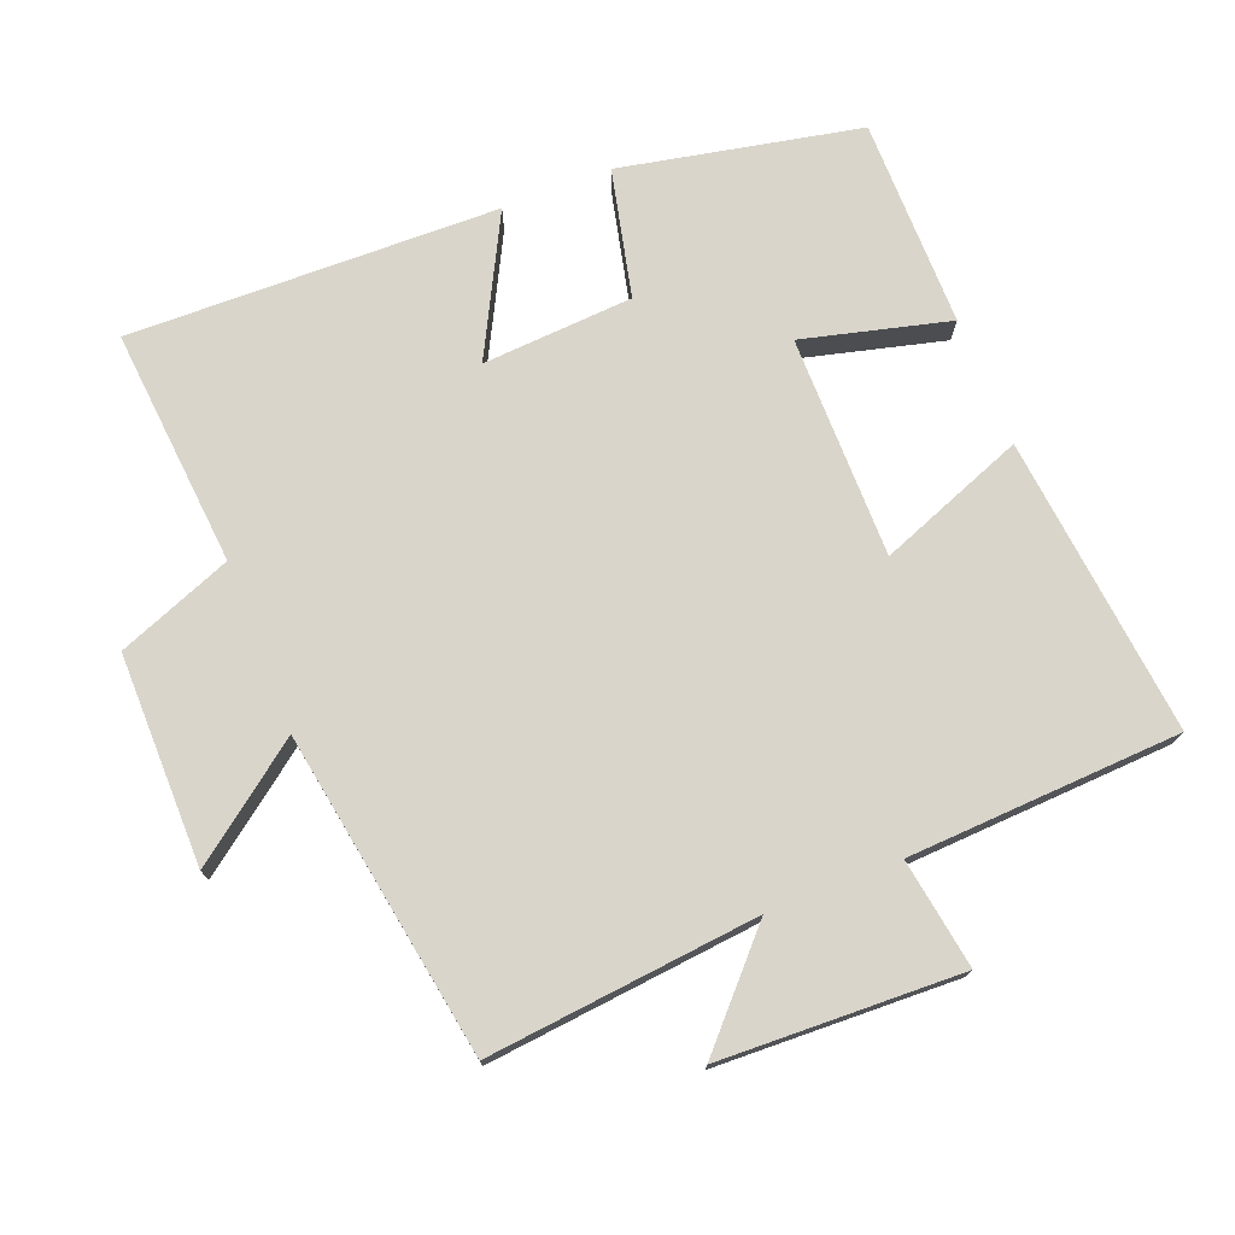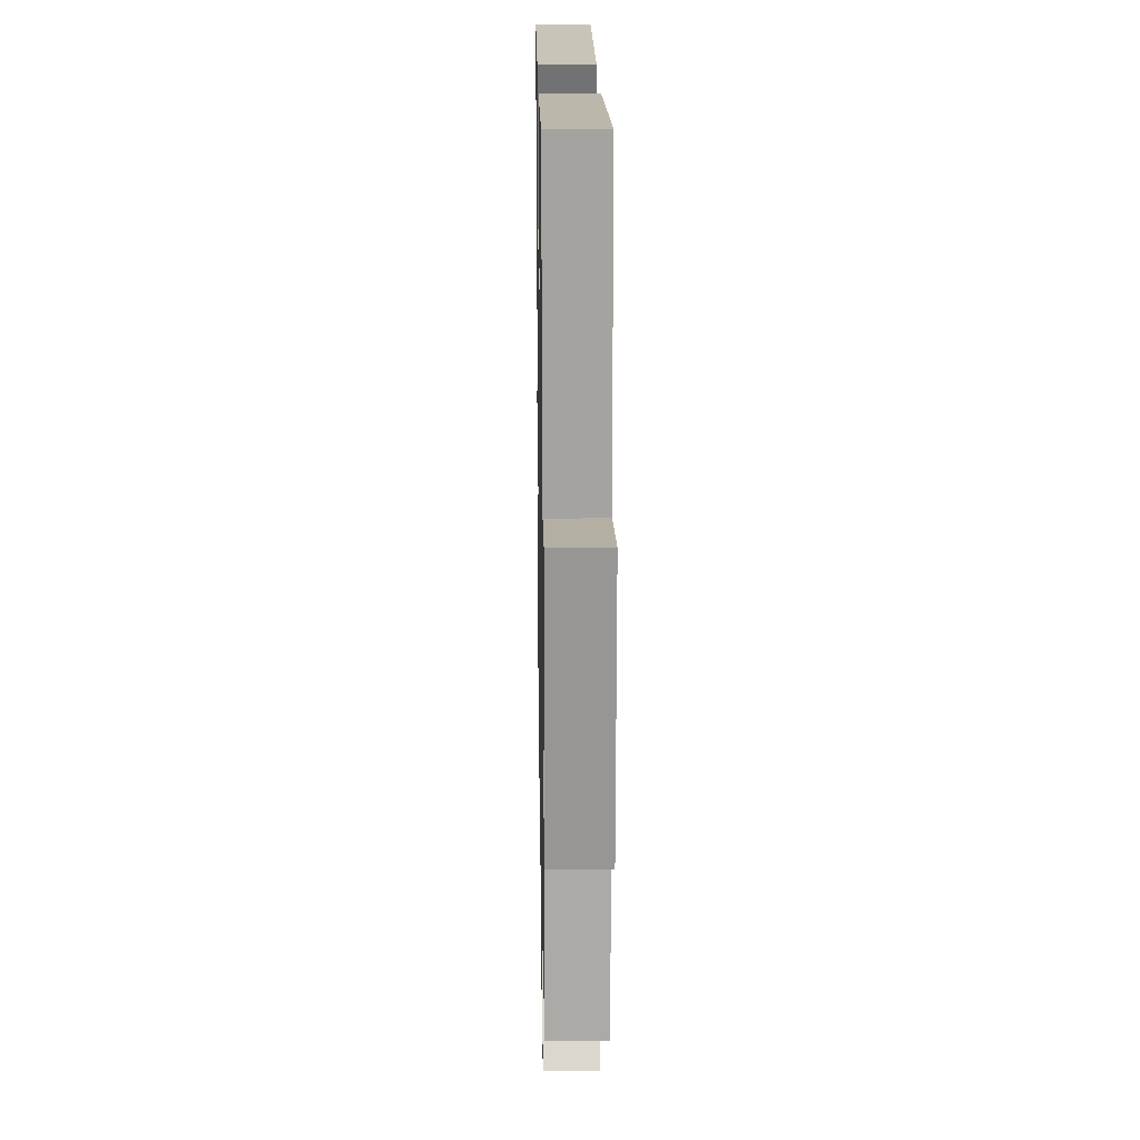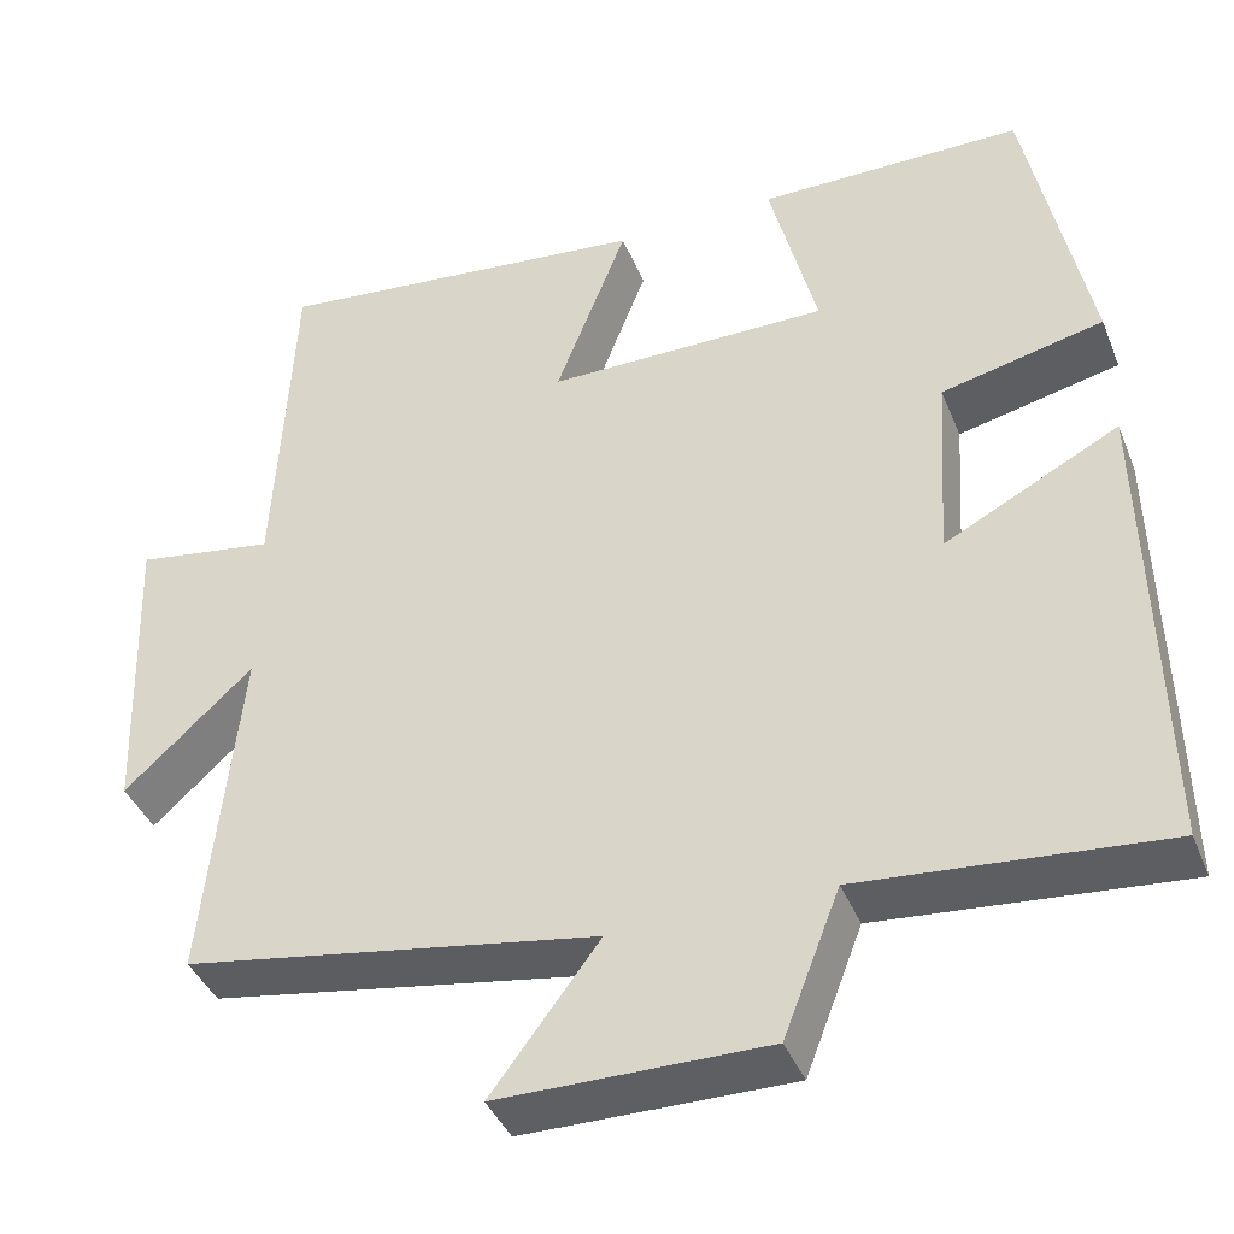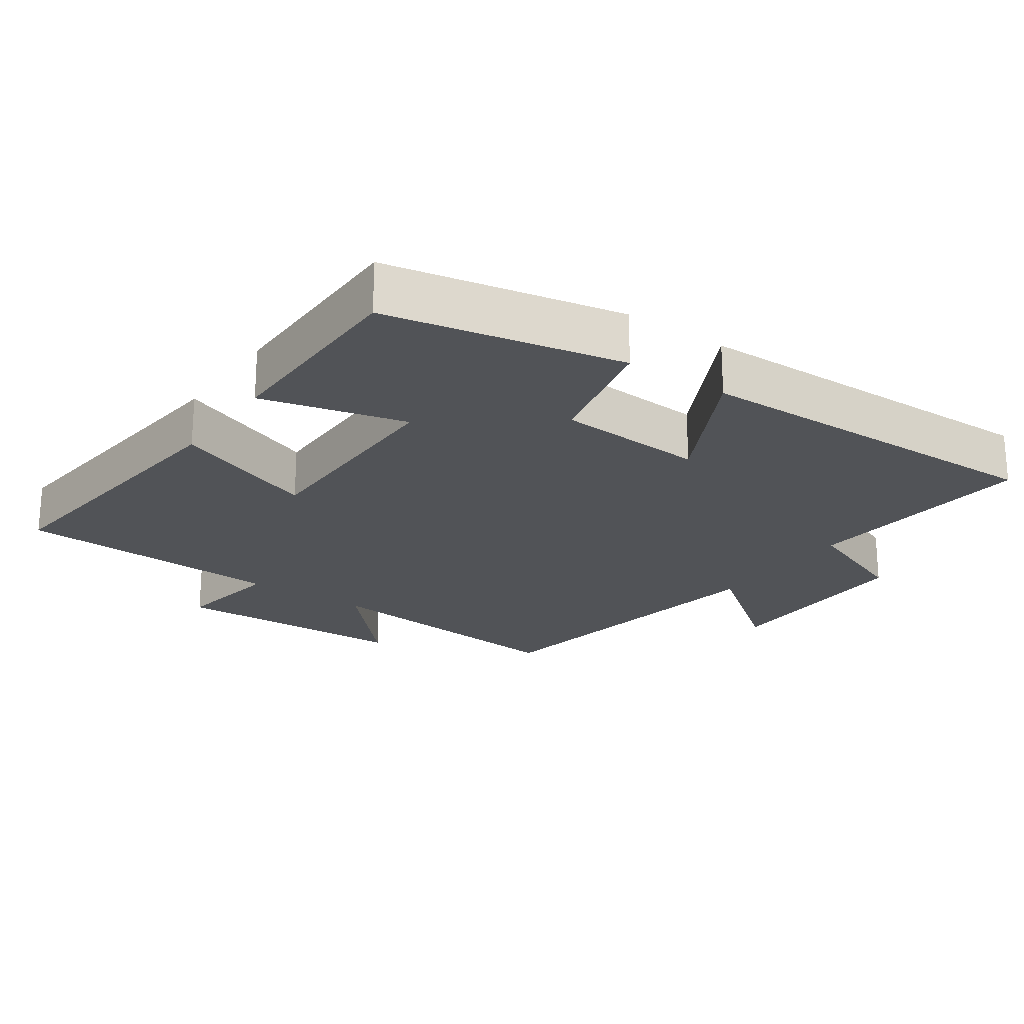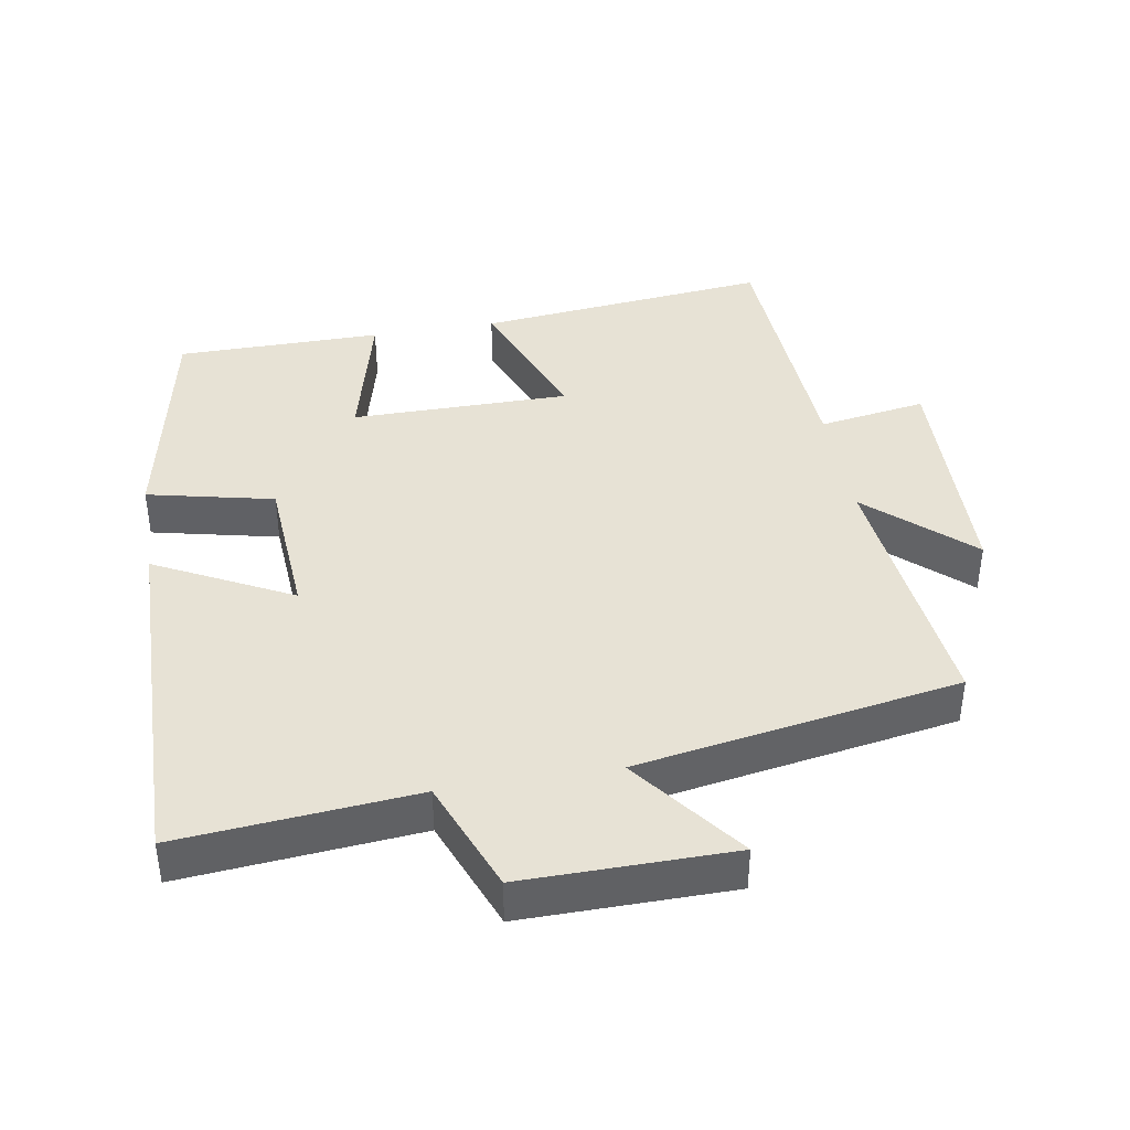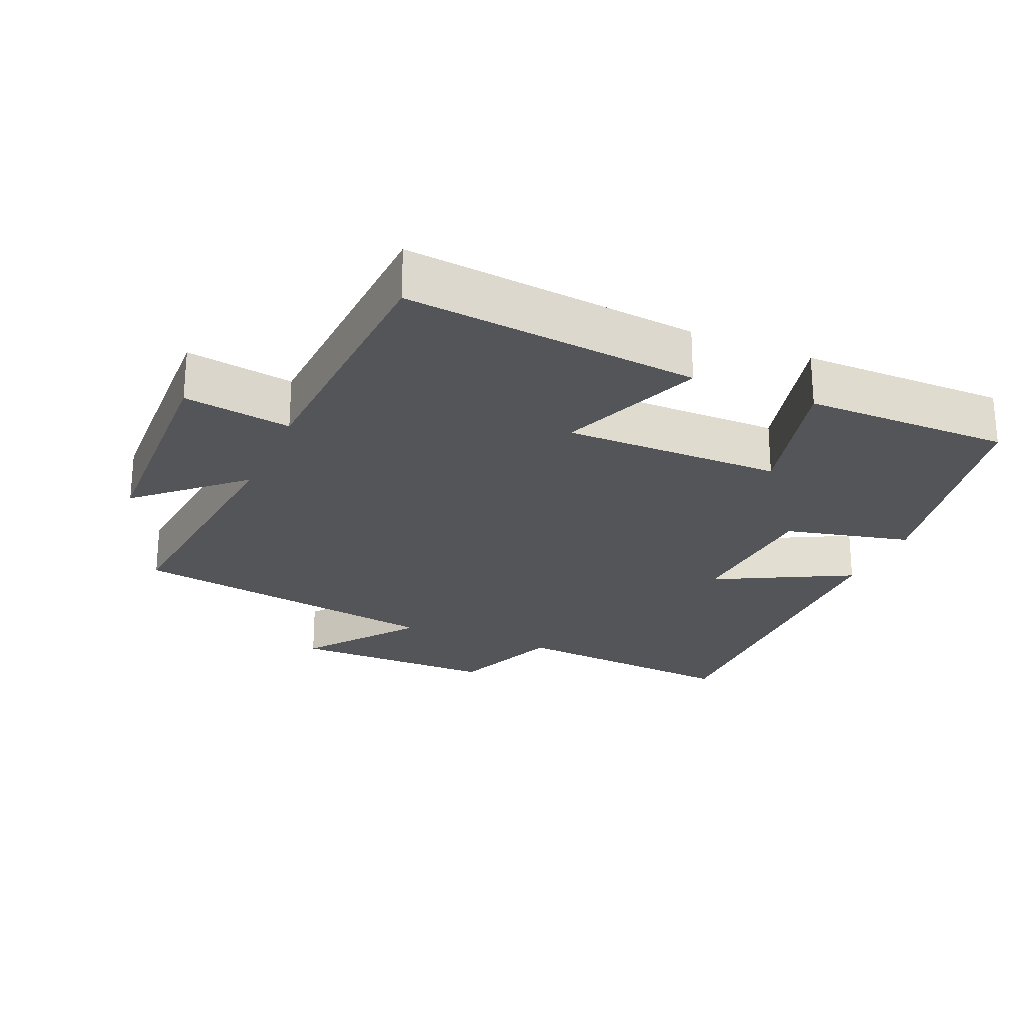
<metadata>
{"format":"obj","ext":"obj","renderer":"f3d","projection":"perspective","resolution":1024,"background":"white","views":[{"elev":74.6,"azim":-111.4,"up":"+Y"},{"elev":20.3,"azim":-91.0,"up":"+Z"},{"elev":-40.4,"azim":20.9,"up":"+Z"},{"elev":-22.1,"azim":55.1,"up":"+Y"},{"elev":40.2,"azim":170.2,"up":"+Y"},{"elev":-24.4,"azim":-23.2,"up":"+Y"}]}
</metadata>
<code>
v 0.431 0.07 0.499
v 0.5 0.07 0.156
v 0.317 0.07 0.114
v 0.303 0.07 -0.102
v 0.5 0.07 0
v 0.511 0.07 -0.53
v 0.17 0.07 -0.5
v 0.106 0.07 -0.664
v -0.196 0.07 -0.662
v -0.074 0.07 -0.5
v -0.54 0.07 -0.422
v -0.5 0.07 -0.034
v -0.645 0.07 -0.167
v -0.657 0.07 0.179
v -0.5 0.07 0.154
v -0.48 0.07 0.545
v -0.052 0.07 0.5
v -0.133 0.07 0.29
v 0.185 0.07 0.29
v 0.132 0.07 0.5
v 0.431 0 0.499
v 0.5 0 0.156
v 0.317 0 0.114
v 0.303 0 -0.102
v 0.5 0 0
v 0.511 0 -0.53
v 0.17 0 -0.5
v 0.106 0 -0.664
v -0.196 0 -0.662
v -0.074 0 -0.5
v -0.54 0 -0.422
v -0.5 0 -0.034
v -0.645 0 -0.167
v -0.657 0 0.179
v -0.5 0 0.154
v -0.48 0 0.545
v -0.052 0 0.5
v -0.133 0 0.29
v 0.185 0 0.29
v 0.132 0 0.5
f 19 20 1 2
f 18 19 2 3
f 15 16 17 18
f 15 18 3 4
f 12 13 14 15
f 12 15 4
f 10 11 12 4
f 7 8 9 10
f 7 10 4 5
f 5 6 7
f 22 21 40 39
f 23 22 39 38
f 38 37 36 35
f 24 23 38 35
f 35 34 33 32
f 24 35 32
f 24 32 31 30
f 30 29 28 27
f 25 24 30 27
f 27 26 25
f 1 21 22 2
f 2 22 23 3
f 3 23 24 4
f 4 24 25 5
f 5 25 26 6
f 6 26 27 7
f 7 27 28 8
f 8 28 29 9
f 9 29 30 10
f 10 30 31 11
f 11 31 32 12
f 12 32 33 13
f 13 33 34 14
f 14 34 35 15
f 15 35 36 16
f 16 36 37 17
f 17 37 38 18
f 18 38 39 19
f 19 39 40 20
f 20 40 21 1

</code>
